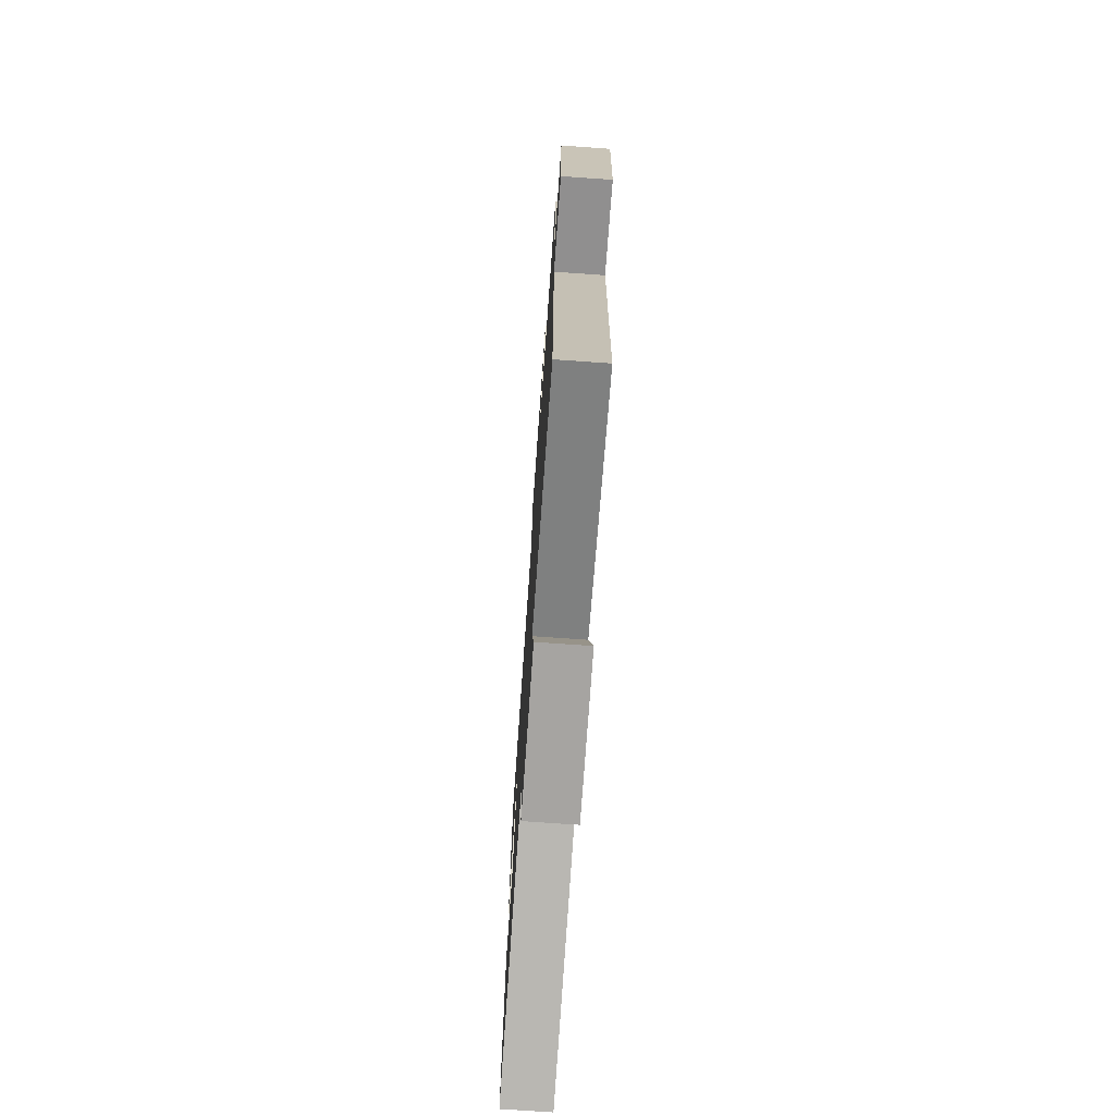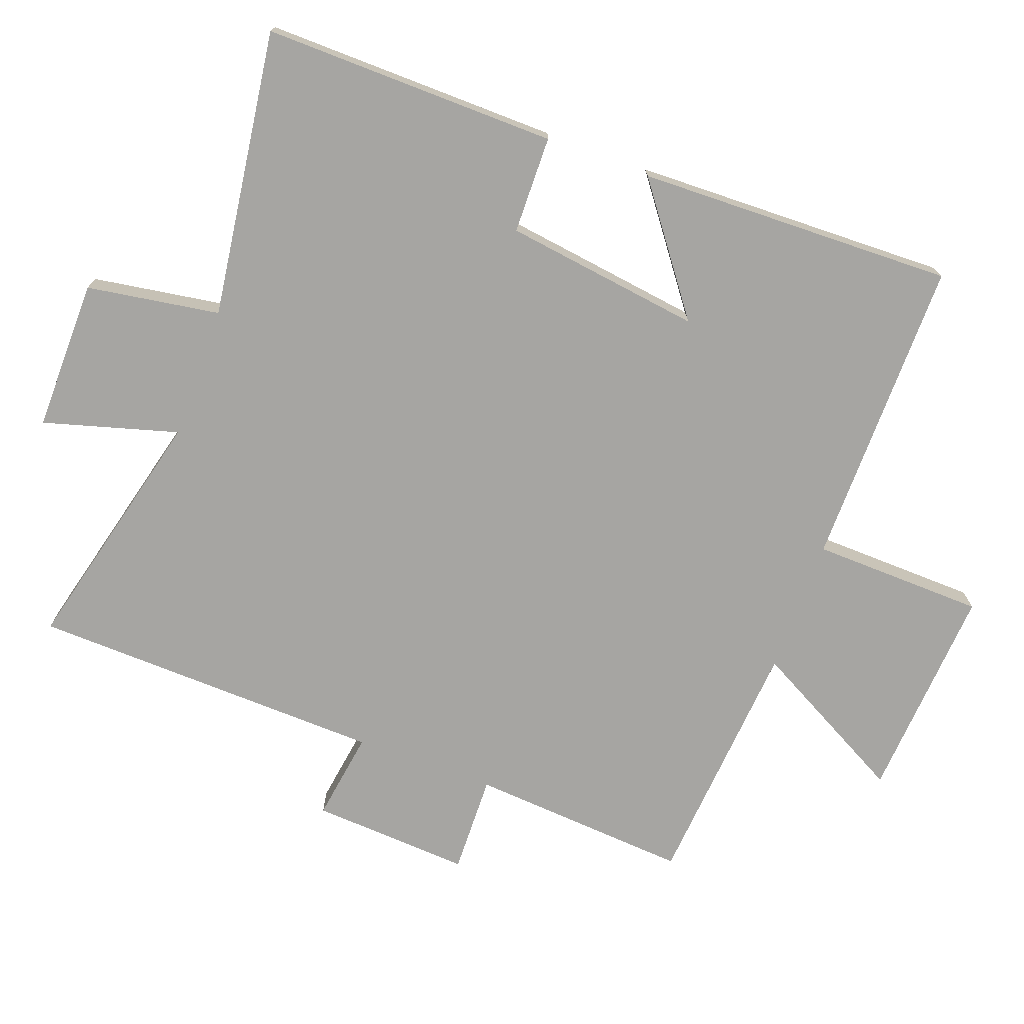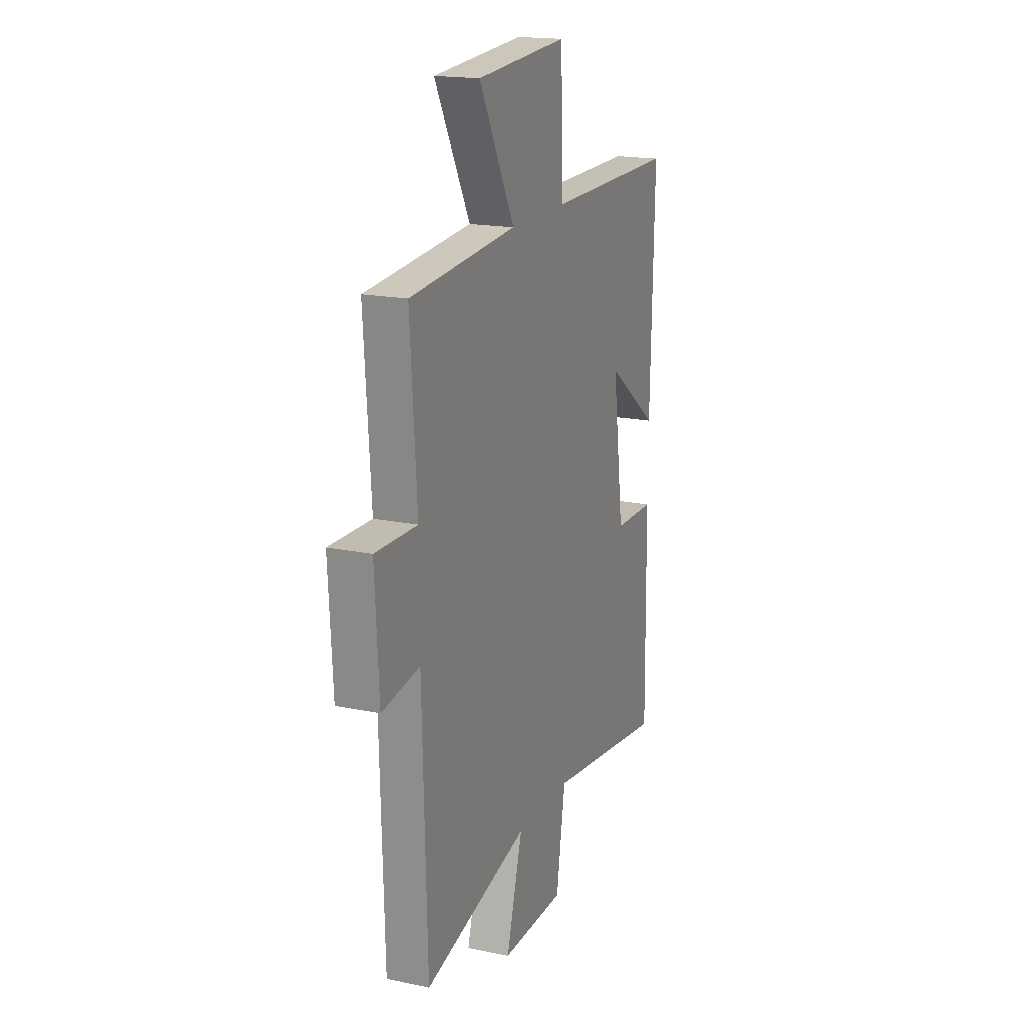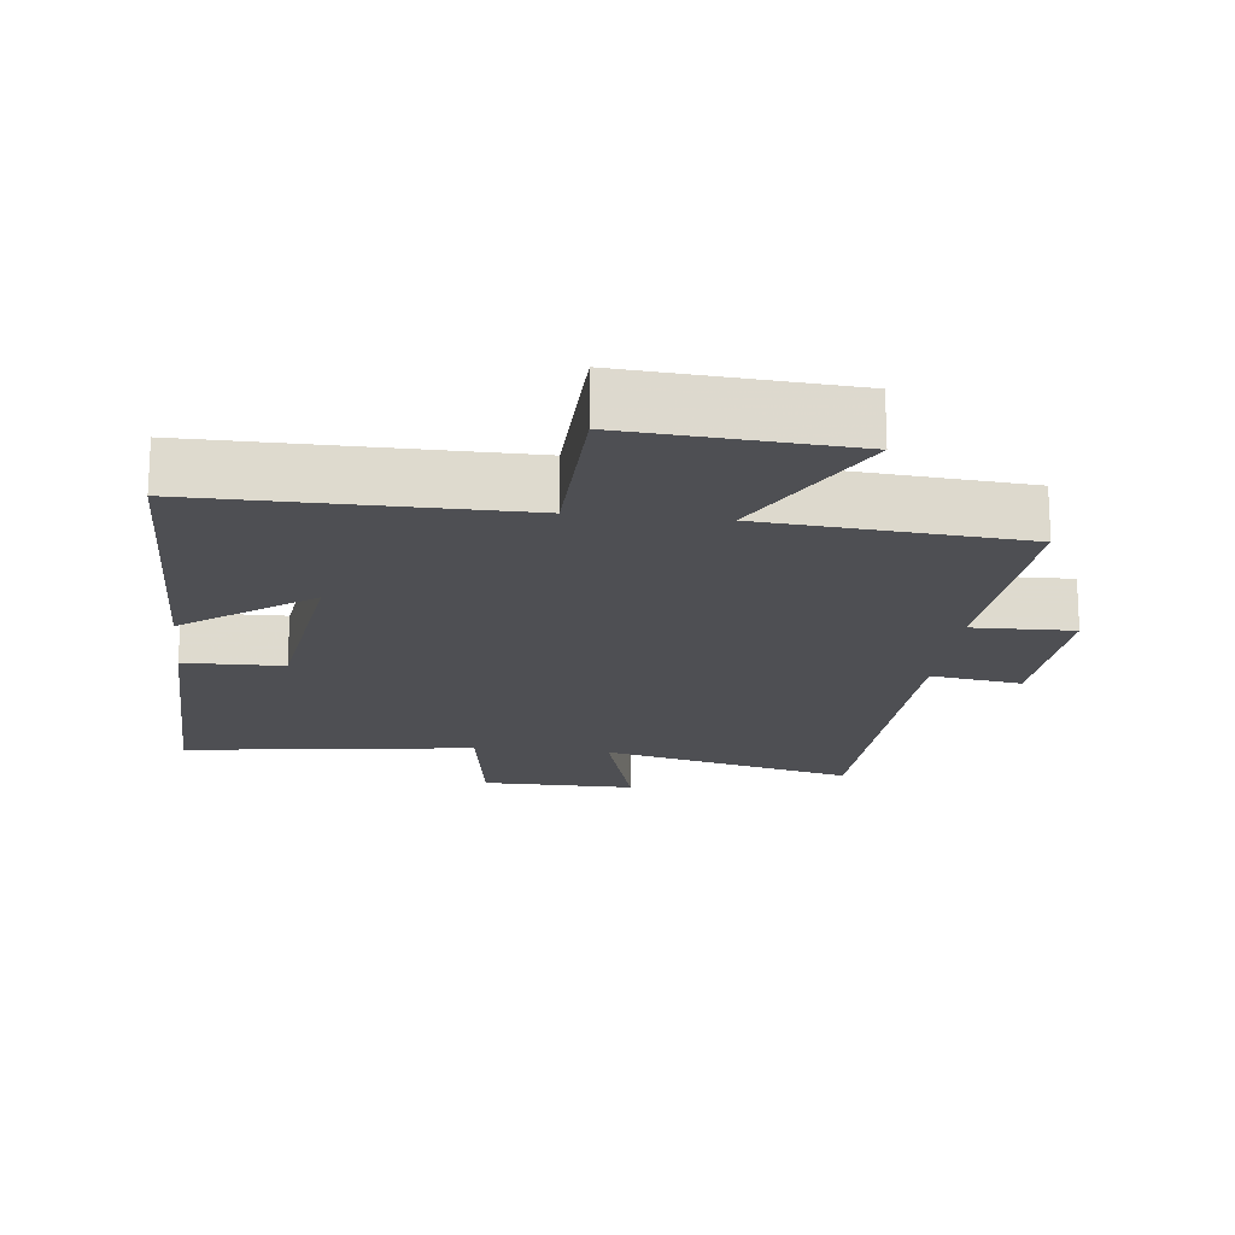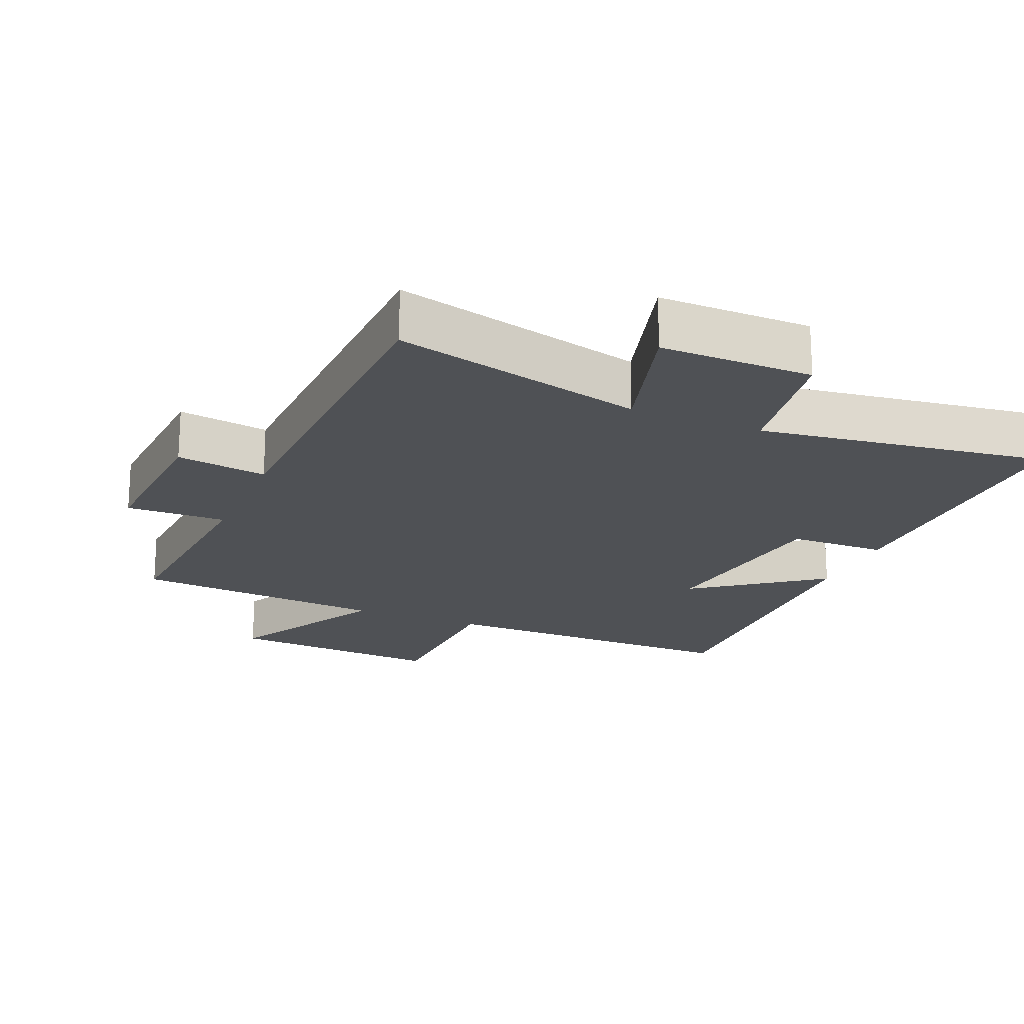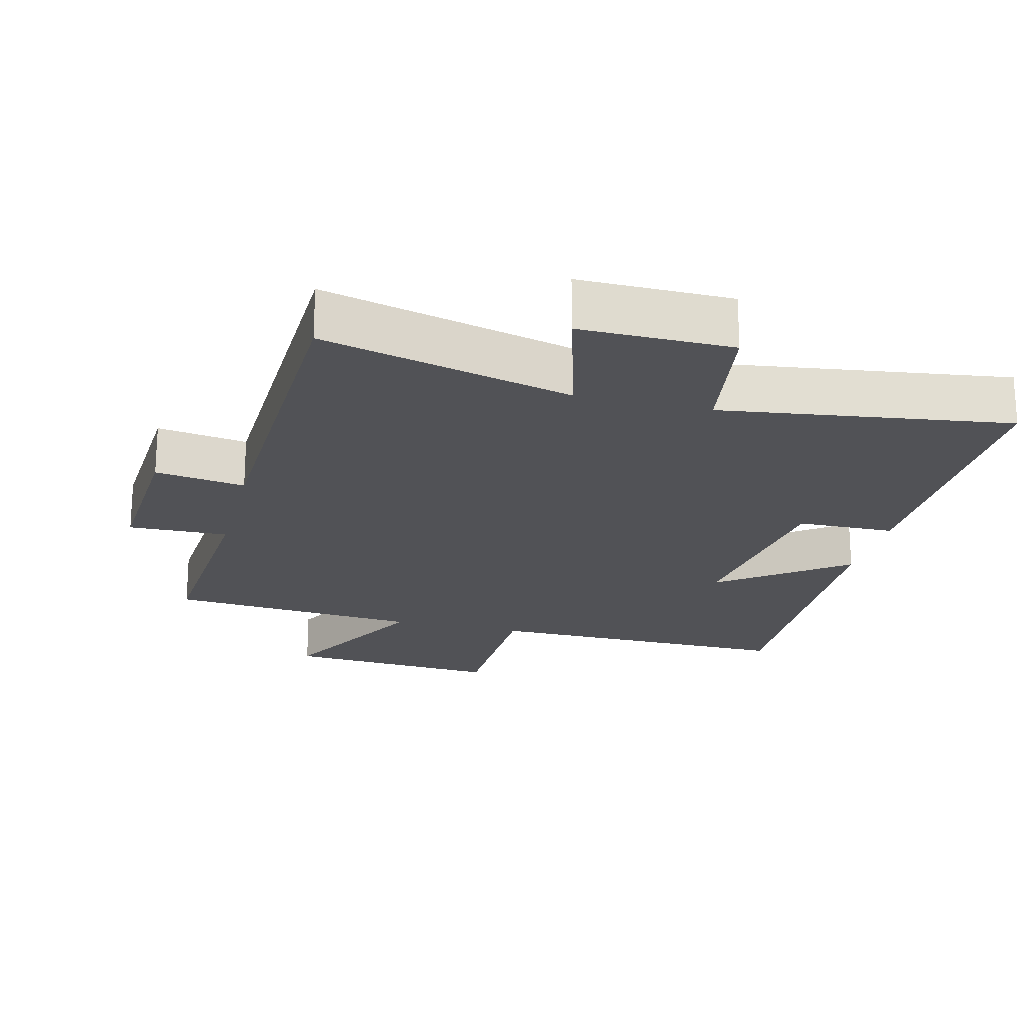
<metadata>
{"format":"obj","ext":"obj","renderer":"f3d","projection":"perspective","resolution":1024,"background":"white","views":[{"elev":-74.0,"azim":86.0,"up":"+Z"},{"elev":-73.6,"azim":-110.2,"up":"+Y"},{"elev":18.0,"azim":112.1,"up":"+Z"},{"elev":-18.2,"azim":-6.6,"up":"+Y"},{"elev":-19.9,"azim":157.1,"up":"+Y"},{"elev":-21.2,"azim":165.9,"up":"+Y"}]}
</metadata>
<code>
v -0.512 0.07 0.503
v -0.053 0.07 0.5
v -0.046 0.07 0.755
v 0.274 0.07 0.733
v 0.149 0.07 0.5
v 0.523 0.07 0.47
v 0.5 0.07 0.144
v 0.647 0.07 0.148
v 0.633 0.07 -0.088
v 0.5 0.07 -0.068
v 0.484 0.07 -0.592
v 0.115 0.07 -0.5
v 0.172 0.07 -0.699
v -0.052 0.07 -0.697
v -0.083 0.07 -0.5
v -0.507 0.07 -0.559
v -0.5 0.07 -0.124
v -0.356 0.07 -0.121
v -0.316 0.07 0.171
v -0.5 0.07 0.034
v -0.512 0 0.503
v -0.053 0 0.5
v -0.046 0 0.755
v 0.274 0 0.733
v 0.149 0 0.5
v 0.523 0 0.47
v 0.5 0 0.144
v 0.647 0 0.148
v 0.633 0 -0.088
v 0.5 0 -0.068
v 0.484 0 -0.592
v 0.115 0 -0.5
v 0.172 0 -0.699
v -0.052 0 -0.697
v -0.083 0 -0.5
v -0.507 0 -0.559
v -0.5 0 -0.124
v -0.356 0 -0.121
v -0.316 0 0.171
v -0.5 0 0.034
f 19 20 1 2
f 18 19 2
f 15 16 17 18
f 15 18 2
f 12 13 14 15
f 12 15 2
f 10 11 12 2
f 7 8 9 10
f 7 10 2
f 5 6 7 2
f 2 3 4 5
f 22 21 40 39
f 22 39 38
f 38 37 36 35
f 22 38 35
f 35 34 33 32
f 22 35 32
f 22 32 31 30
f 30 29 28 27
f 22 30 27
f 22 27 26 25
f 25 24 23 22
f 1 21 22 2
f 2 22 23 3
f 3 23 24 4
f 4 24 25 5
f 5 25 26 6
f 6 26 27 7
f 7 27 28 8
f 8 28 29 9
f 9 29 30 10
f 10 30 31 11
f 11 31 32 12
f 12 32 33 13
f 13 33 34 14
f 14 34 35 15
f 15 35 36 16
f 16 36 37 17
f 17 37 38 18
f 18 38 39 19
f 19 39 40 20
f 20 40 21 1

</code>
